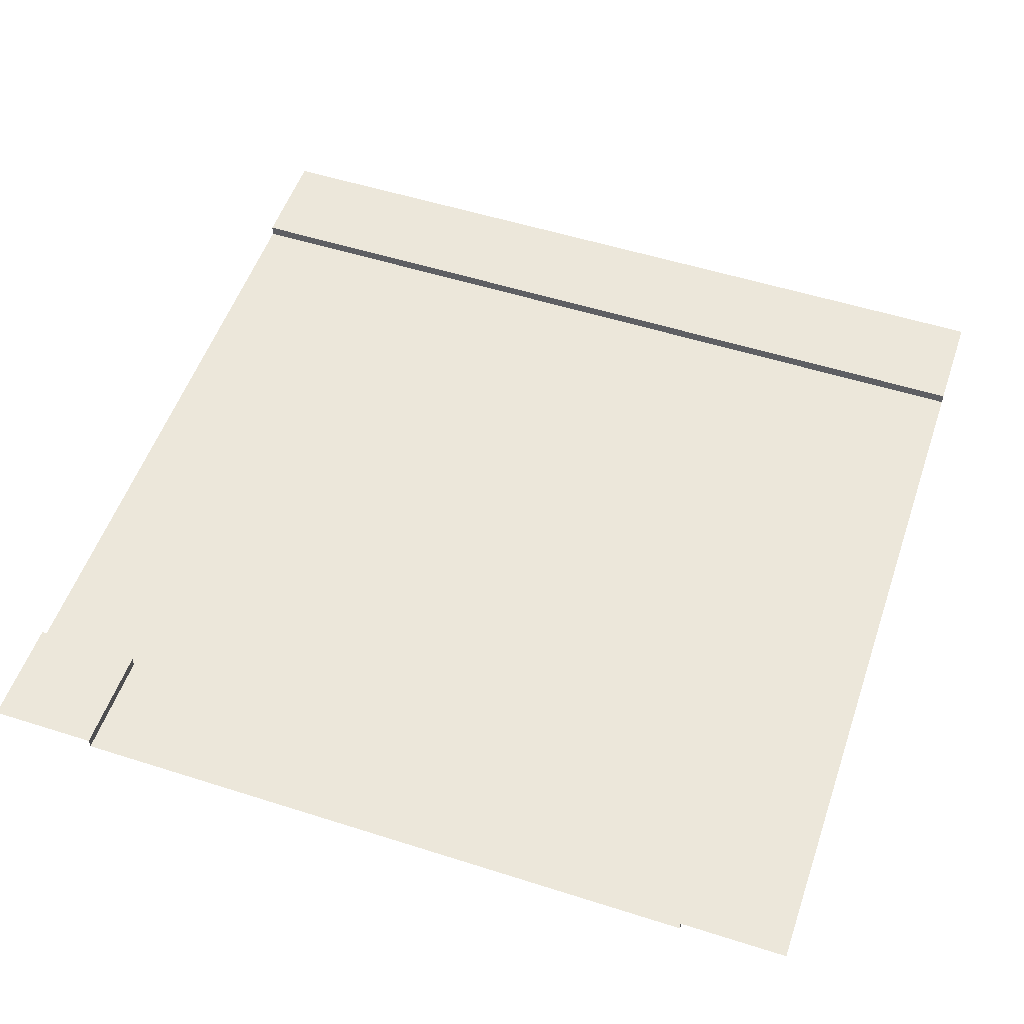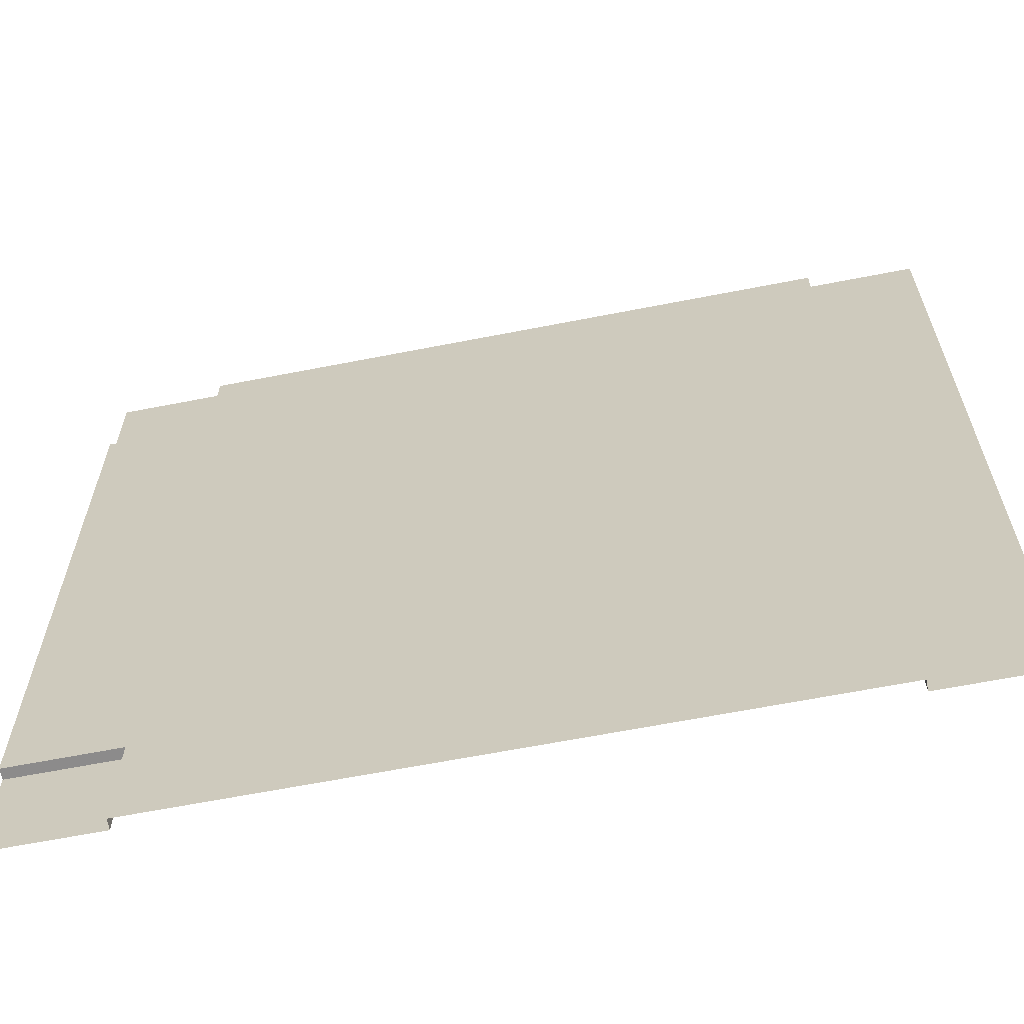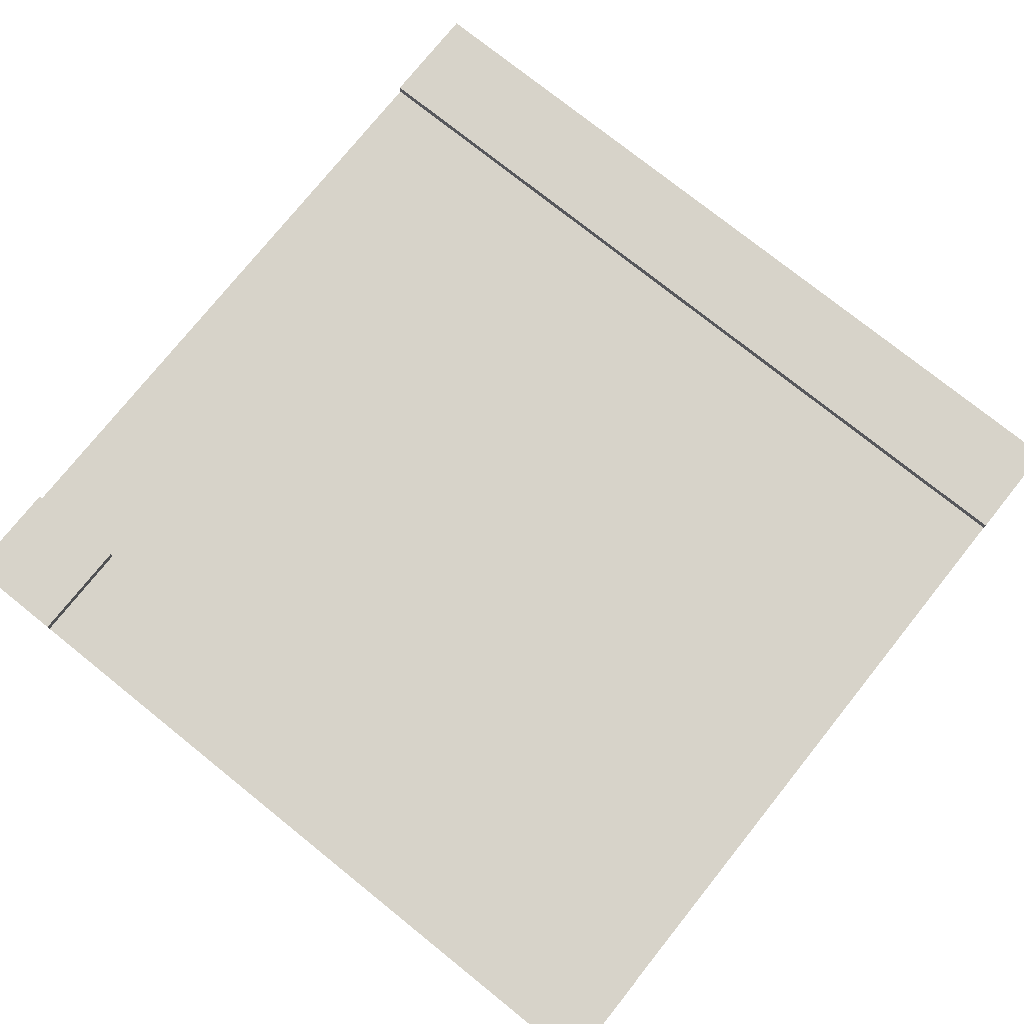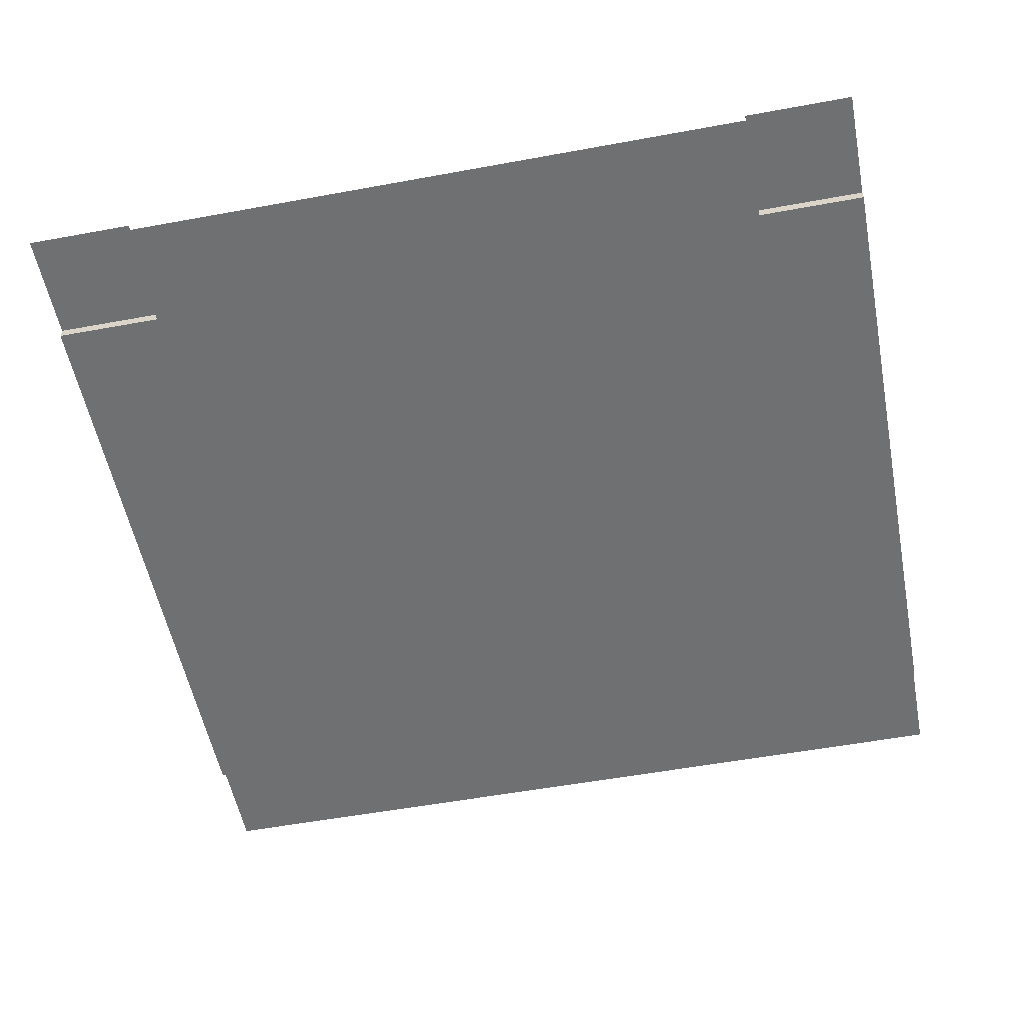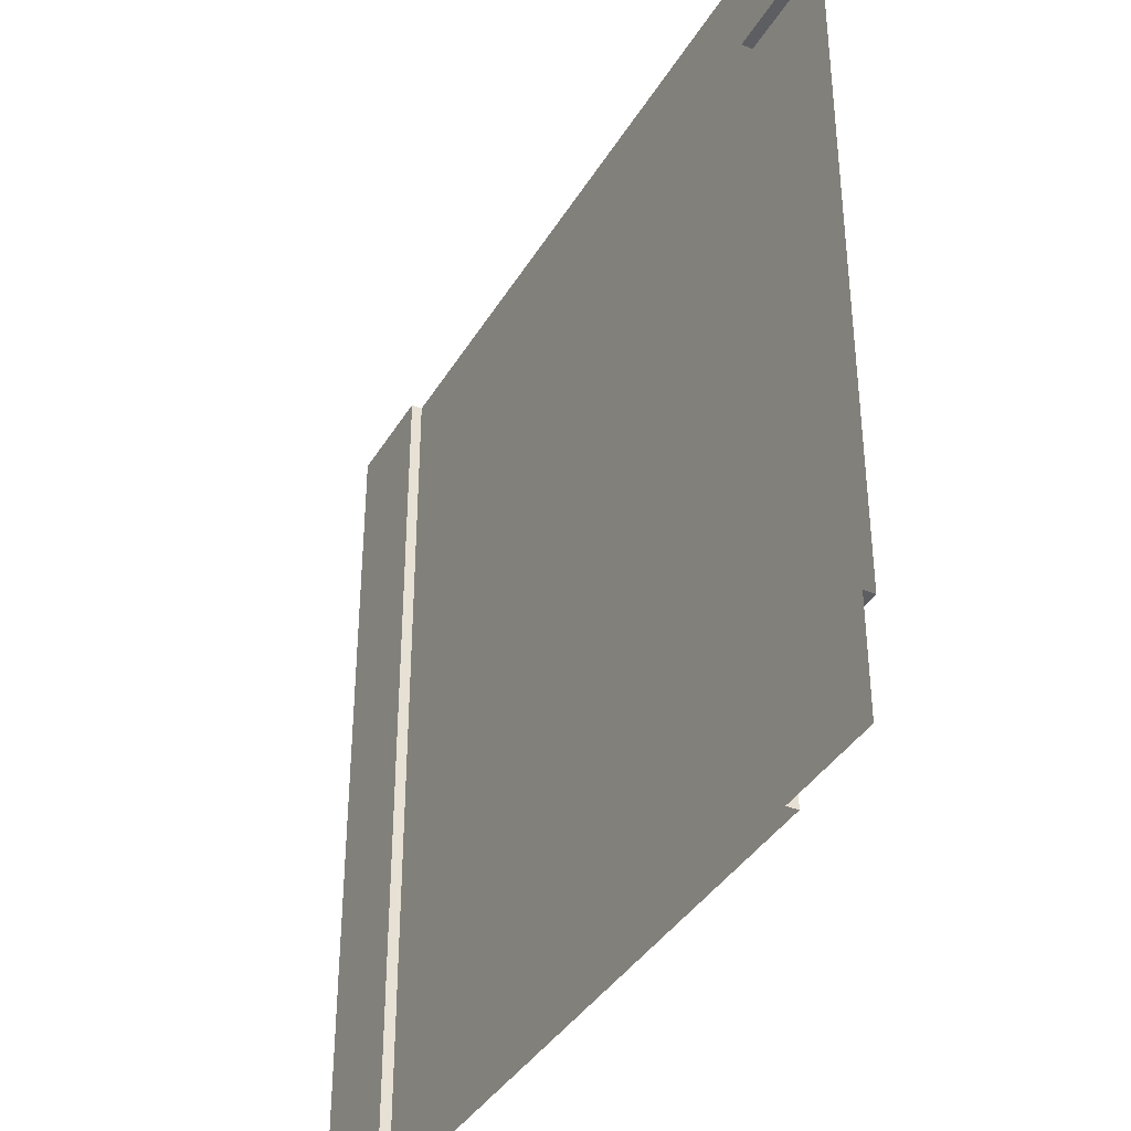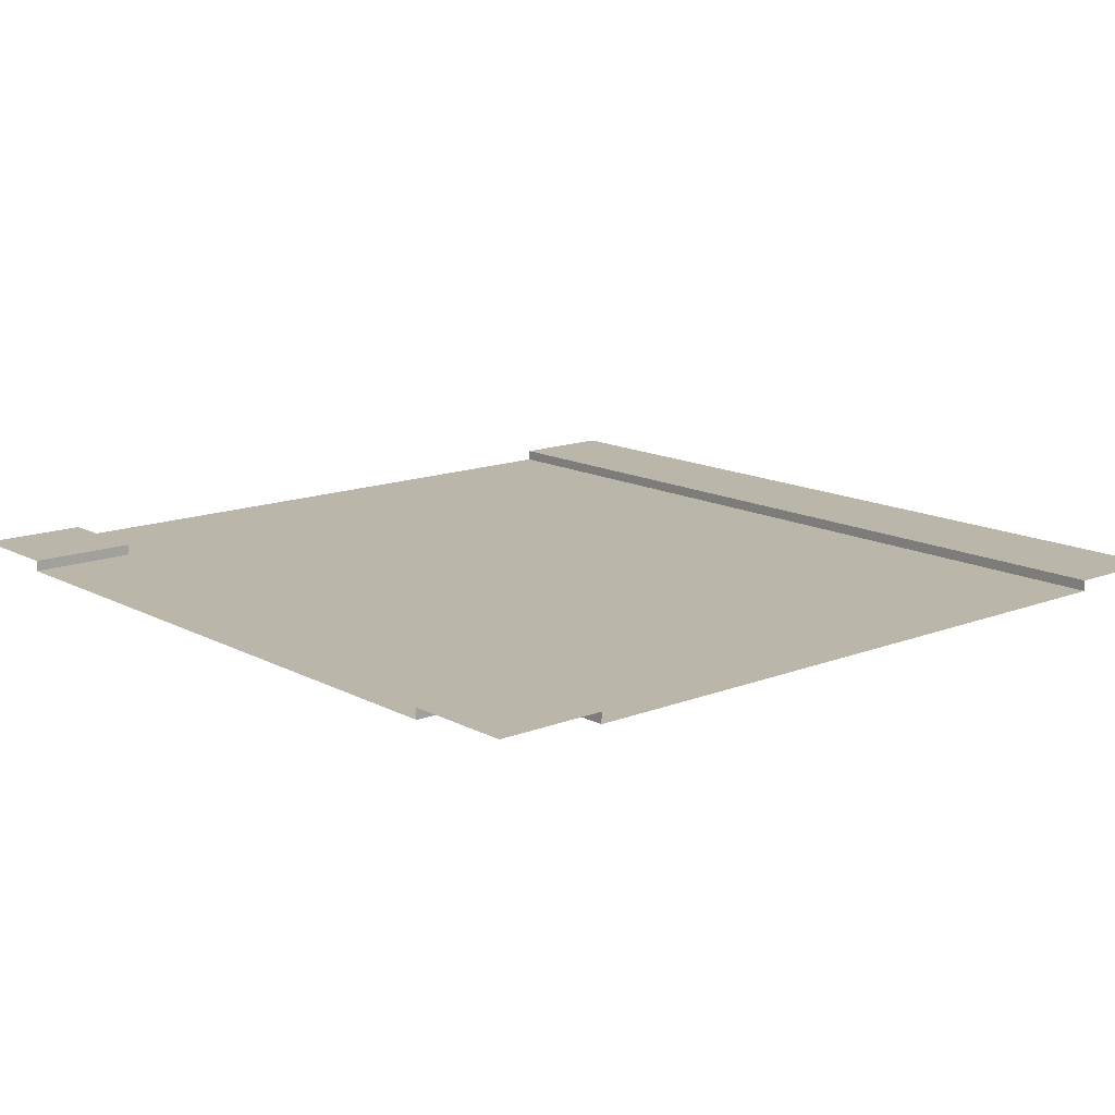
<metadata>
{"format":"obj","ext":"obj","renderer":"f3d","projection":"perspective","resolution":1024,"background":"white","views":[{"elev":53.4,"azim":-71.2,"up":"+Y"},{"elev":-64.0,"azim":11.2,"up":"+Z"},{"elev":76.4,"azim":-51.3,"up":"+Y"},{"elev":-54.8,"azim":-79.0,"up":"+Y"},{"elev":-38.3,"azim":-117.8,"up":"+Z"},{"elev":14.1,"azim":-40.7,"up":"+Y"}]}
</metadata>
<code>
o Street_T_Cube.001
v -3 0 4
v -4 0.1 4
v -3 0.1 4
v -2.8 0 4
v -3 0 3
v -4 0.1 3
v -3 0.1 3
v -2.8 0 1
v -2.8 0 2
v -2.8 0 3
v -4 0 2.8
v -4 0 2
v -2.8 0 2.8
v -4 0 1
v -4 0 2.8
v -4 0 3
v 0 0 4
v 3 0 4
v 4 0.1 4
v 3 0.1 4
v 2.8 0 4
v 0 0 3
v 0 0 2
v 0 0 1
v 3 0 3
v 4 0.1 3
v 3 0.1 3
v 2.8 0 1
v 2.8 0 2
v 2.8 0 3
v 4 0.1 2
v 3 0.1 -2
v 0 0 2.8
v 3 0.1 -1
v 3 0.1 0
v 3 0.1 1
v -3 0 -4
v -4 0.1 -4
v -3 0.1 -4
v -2.8 0 -4
v -3 0 -3
v -4 0.1 -3
v -3 0.1 -3
v -2.8 0 0
v -2.8 0 -1
v -2.8 0 -2
v -2.8 0 -3
v -4 0 -2.8
v -4 0 -2
v -2.8 0 -2.8
v -4 0 -1
v -4 0 0
v -4 0 -2.8
v -4 0 -3
v 0 0 -4
v 3 0 -4
v 4 0.1 -4
v 3 0.1 -4
v 2.8 0 -4
v 0 0 -3
v 0 0 -2
v 0 0 -1
v 0 0 0
v 3 0 -3
v 4 0.1 -3
v 3 0.1 -3
v 2.8 0 0
v 2.8 0 -1
v 2.8 0 -2
v 2.8 0 -3
v 3 0.1 2
v 3 0 -2
v 0 0 -2.8
v 3 0 -1
v 3 0 0
v 3 0 1
v 3 0 2
v -2.933 0.001205 -2.31
v -2.933 0.001205 -2.145
v -2.933 0.001205 -1.815
v -2.933 0.001205 -1.65
v -2.933 0.001205 -1.32
v -2.933 0.001205 -1.155
v -2.933 0.001205 -0.825
v -2.933 0.001205 -0.66
v -2.933 0.001205 -0.33
v -2.933 0.001205 -0.165
v -3.755 0.001205 -2.31
v -3.755 0.001205 -2.145
v -3.755 0.001205 -1.815
v -3.755 0.001205 -1.65
v -3.755 0.001205 -1.32
v -3.755 0.001205 -1.155
v -3.755 0.001205 -0.825
v -3.755 0.001205 -0.66
v -3.755 0.001205 -0.33
v -3.755 0.001205 -0.165
v -2.933 0.001205 2.31
v -2.933 0.001205 2.145
v -2.933 0.001205 1.815
v -2.933 0.001205 1.65
v -2.933 0.001205 1.32
v -2.933 0.001205 1.155
v -2.933 0.001205 0.825
v -2.933 0.001205 0.66
v -2.933 0.001205 0.33
v -2.933 0.001205 0.165
v -3.755 0.001205 2.31
v -3.755 0.001205 2.145
v -3.755 0.001205 1.815
v -3.755 0.001205 1.65
v -3.755 0.001205 1.32
v -3.755 0.001205 1.155
v -3.755 0.001205 0.825
v -3.755 0.001205 0.66
v -3.755 0.001205 0.33
v -3.755 0.001205 0.165
v -2.31 0.001205 2.933
v -2.145 0.001205 2.933
v -1.815 0.001205 2.933
v -1.65 0.001205 2.933
v -1.32 0.001205 2.933
v -1.155 0.001205 2.933
v -0.825 0.001205 2.933
v -0.66 0.001205 2.933
v -0.33 0.001205 2.933
v -0.165 0.001205 2.933
v -2.31 0.001205 3.755
v -2.145 0.001205 3.755
v -1.815 0.001205 3.755
v -1.65 0.001205 3.755
v -1.32 0.001205 3.755
v -1.155 0.001205 3.755
v -0.825 0.001205 3.755
v -0.66 0.001205 3.755
v -0.33 0.001205 3.755
v -0.165 0.001205 3.755
v 2.31 0.001205 2.933
v 2.145 0.001205 2.933
v 1.815 0.001205 2.933
v 1.65 0.001205 2.933
v 1.32 0.001205 2.933
v 1.155 0.001205 2.933
v 0.825 0.001205 2.933
v 0.66 0.001205 2.933
v 0.33 0.001205 2.933
v 0.165 0.001205 2.933
v 2.31 0.001205 3.755
v 2.145 0.001205 3.755
v 1.815 0.001205 3.755
v 1.65 0.001205 3.755
v 1.32 0.001205 3.755
v 1.155 0.001205 3.755
v 0.825 0.001205 3.755
v 0.66 0.001205 3.755
v 0.33 0.001205 3.755
v 0.165 0.001205 3.755
v -2.31 0.001205 -2.933
v -2.145 0.001205 -2.933
v -1.815 0.001205 -2.933
v -1.65 0.001205 -2.933
v -1.32 0.001205 -2.933
v -1.155 0.001205 -2.933
v -0.825 0.001205 -2.933
v -0.66 0.001205 -2.933
v -0.33 0.001205 -2.933
v -0.165 0.001205 -2.933
v -2.31 0.001205 -3.755
v -2.145 0.001205 -3.755
v -1.815 0.001205 -3.755
v -1.65 0.001205 -3.755
v -1.32 0.001205 -3.755
v -1.155 0.001205 -3.755
v -0.825 0.001205 -3.755
v -0.66 0.001205 -3.755
v -0.33 0.001205 -3.755
v -0.165 0.001205 -3.755
v 2.31 0.001205 -2.933
v 2.145 0.001205 -2.933
v 1.815 0.001205 -2.933
v 1.65 0.001205 -2.933
v 1.32 0.001205 -2.933
v 1.155 0.001205 -2.933
v 0.825 0.001205 -2.933
v 0.66 0.001205 -2.933
v 0.33 0.001205 -2.933
v 0.165 0.001205 -2.933
v 2.31 0.001205 -3.755
v 2.145 0.001205 -3.755
v 1.815 0.001205 -3.755
v 1.65 0.001205 -3.755
v 1.32 0.001205 -3.755
v 1.155 0.001205 -3.755
v 0.825 0.001205 -3.755
v 0.66 0.001205 -3.755
v 0.33 0.001205 -3.755
v 0.165 0.001205 -3.755
v 4 0.1 1
v 4 0.1 0
v 4 0.1 -1
v 4 0.1 -2
f 10 5 1 4
f 5 7 3 1
f 6 2 3 7
f 22 10 4 17
f 63 44 8 24
f 24 8 9 23
f 33 13 10 22
f 7 5 16 6
f 8 44 52 14
f 13 5 10
f 9 8 14 12
f 13 9 12 11
f 5 13 15 16
f 23 9 13 33
f 30 21 18 25
f 25 18 20 27
f 26 27 20 19
f 22 17 21 30
f 63 24 28 67
f 24 23 29 28
f 33 22 30
f 76 36 35 75
f 77 71 36 76
f 29 77 76 28
f 25 27 71 77
f 34 200 201 32
f 35 199 200 34
f 23 33 30 29
f 47 40 37 41
f 41 37 39 43
f 42 43 39 38
f 60 55 40 47
f 63 62 45 44
f 62 61 46 45
f 73 60 47 50
f 43 42 54 41
f 45 51 52 44
f 50 47 41
f 46 49 51 45
f 50 48 49 46
f 41 54 53 50
f 61 73 50 46
f 70 64 56 59
f 64 66 58 56
f 65 57 58 66
f 60 70 59 55
f 63 67 68 62
f 62 68 69 61
f 73 70 60
f 36 198 199 35
f 71 31 198 36
f 30 25 77 29
f 27 26 31 71
f 72 32 66 64
f 32 201 65 66
f 61 69 70 73
f 78 88 89 79
f 80 90 91 81
f 82 92 93 83
f 84 94 95 85
f 86 96 97 87
f 98 99 109 108
f 100 101 111 110
f 102 103 113 112
f 104 105 115 114
f 106 107 117 116
f 118 128 129 119
f 120 130 131 121
f 122 132 133 123
f 124 134 135 125
f 126 136 137 127
f 138 139 149 148
f 140 141 151 150
f 142 143 153 152
f 144 145 155 154
f 146 147 157 156
f 158 159 169 168
f 160 161 171 170
f 162 163 173 172
f 164 165 175 174
f 166 167 177 176
f 178 188 189 179
f 180 190 191 181
f 182 192 193 183
f 184 194 195 185
f 186 196 197 187
f 75 35 34 74
f 74 34 32 72
f 28 76 75 67
f 67 75 74 68
f 68 74 72 69
f 69 72 64 70

</code>
